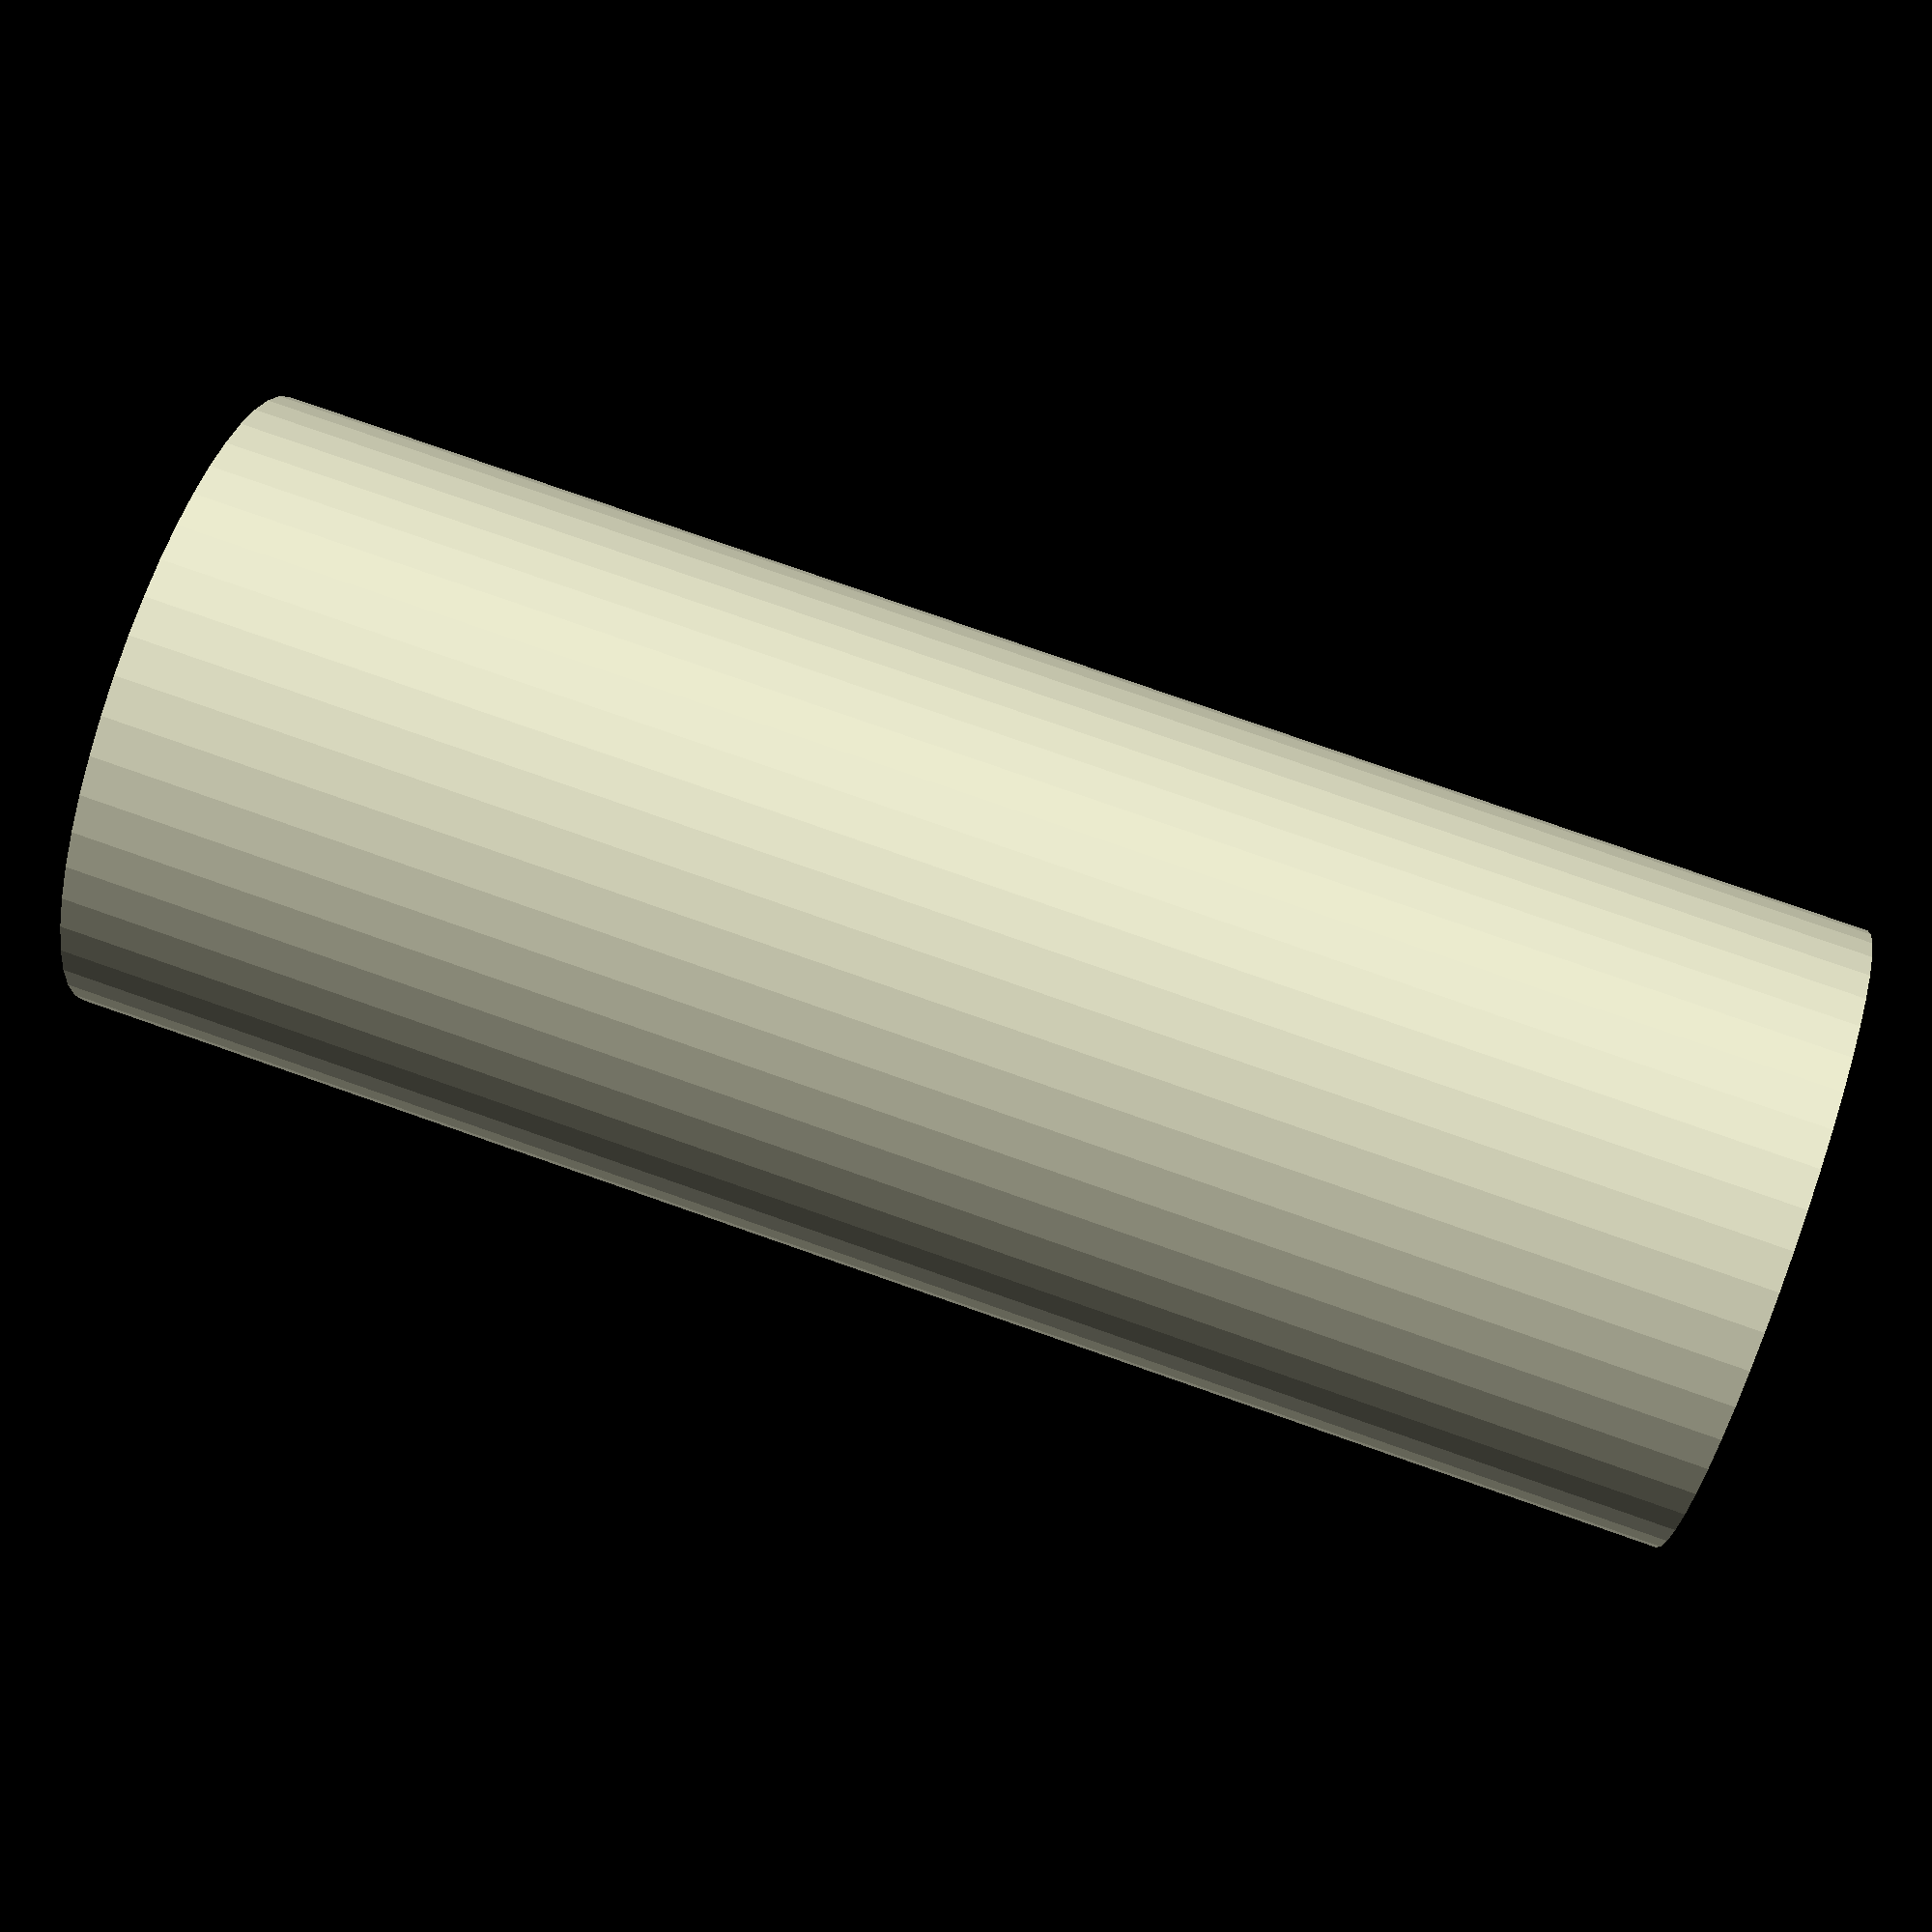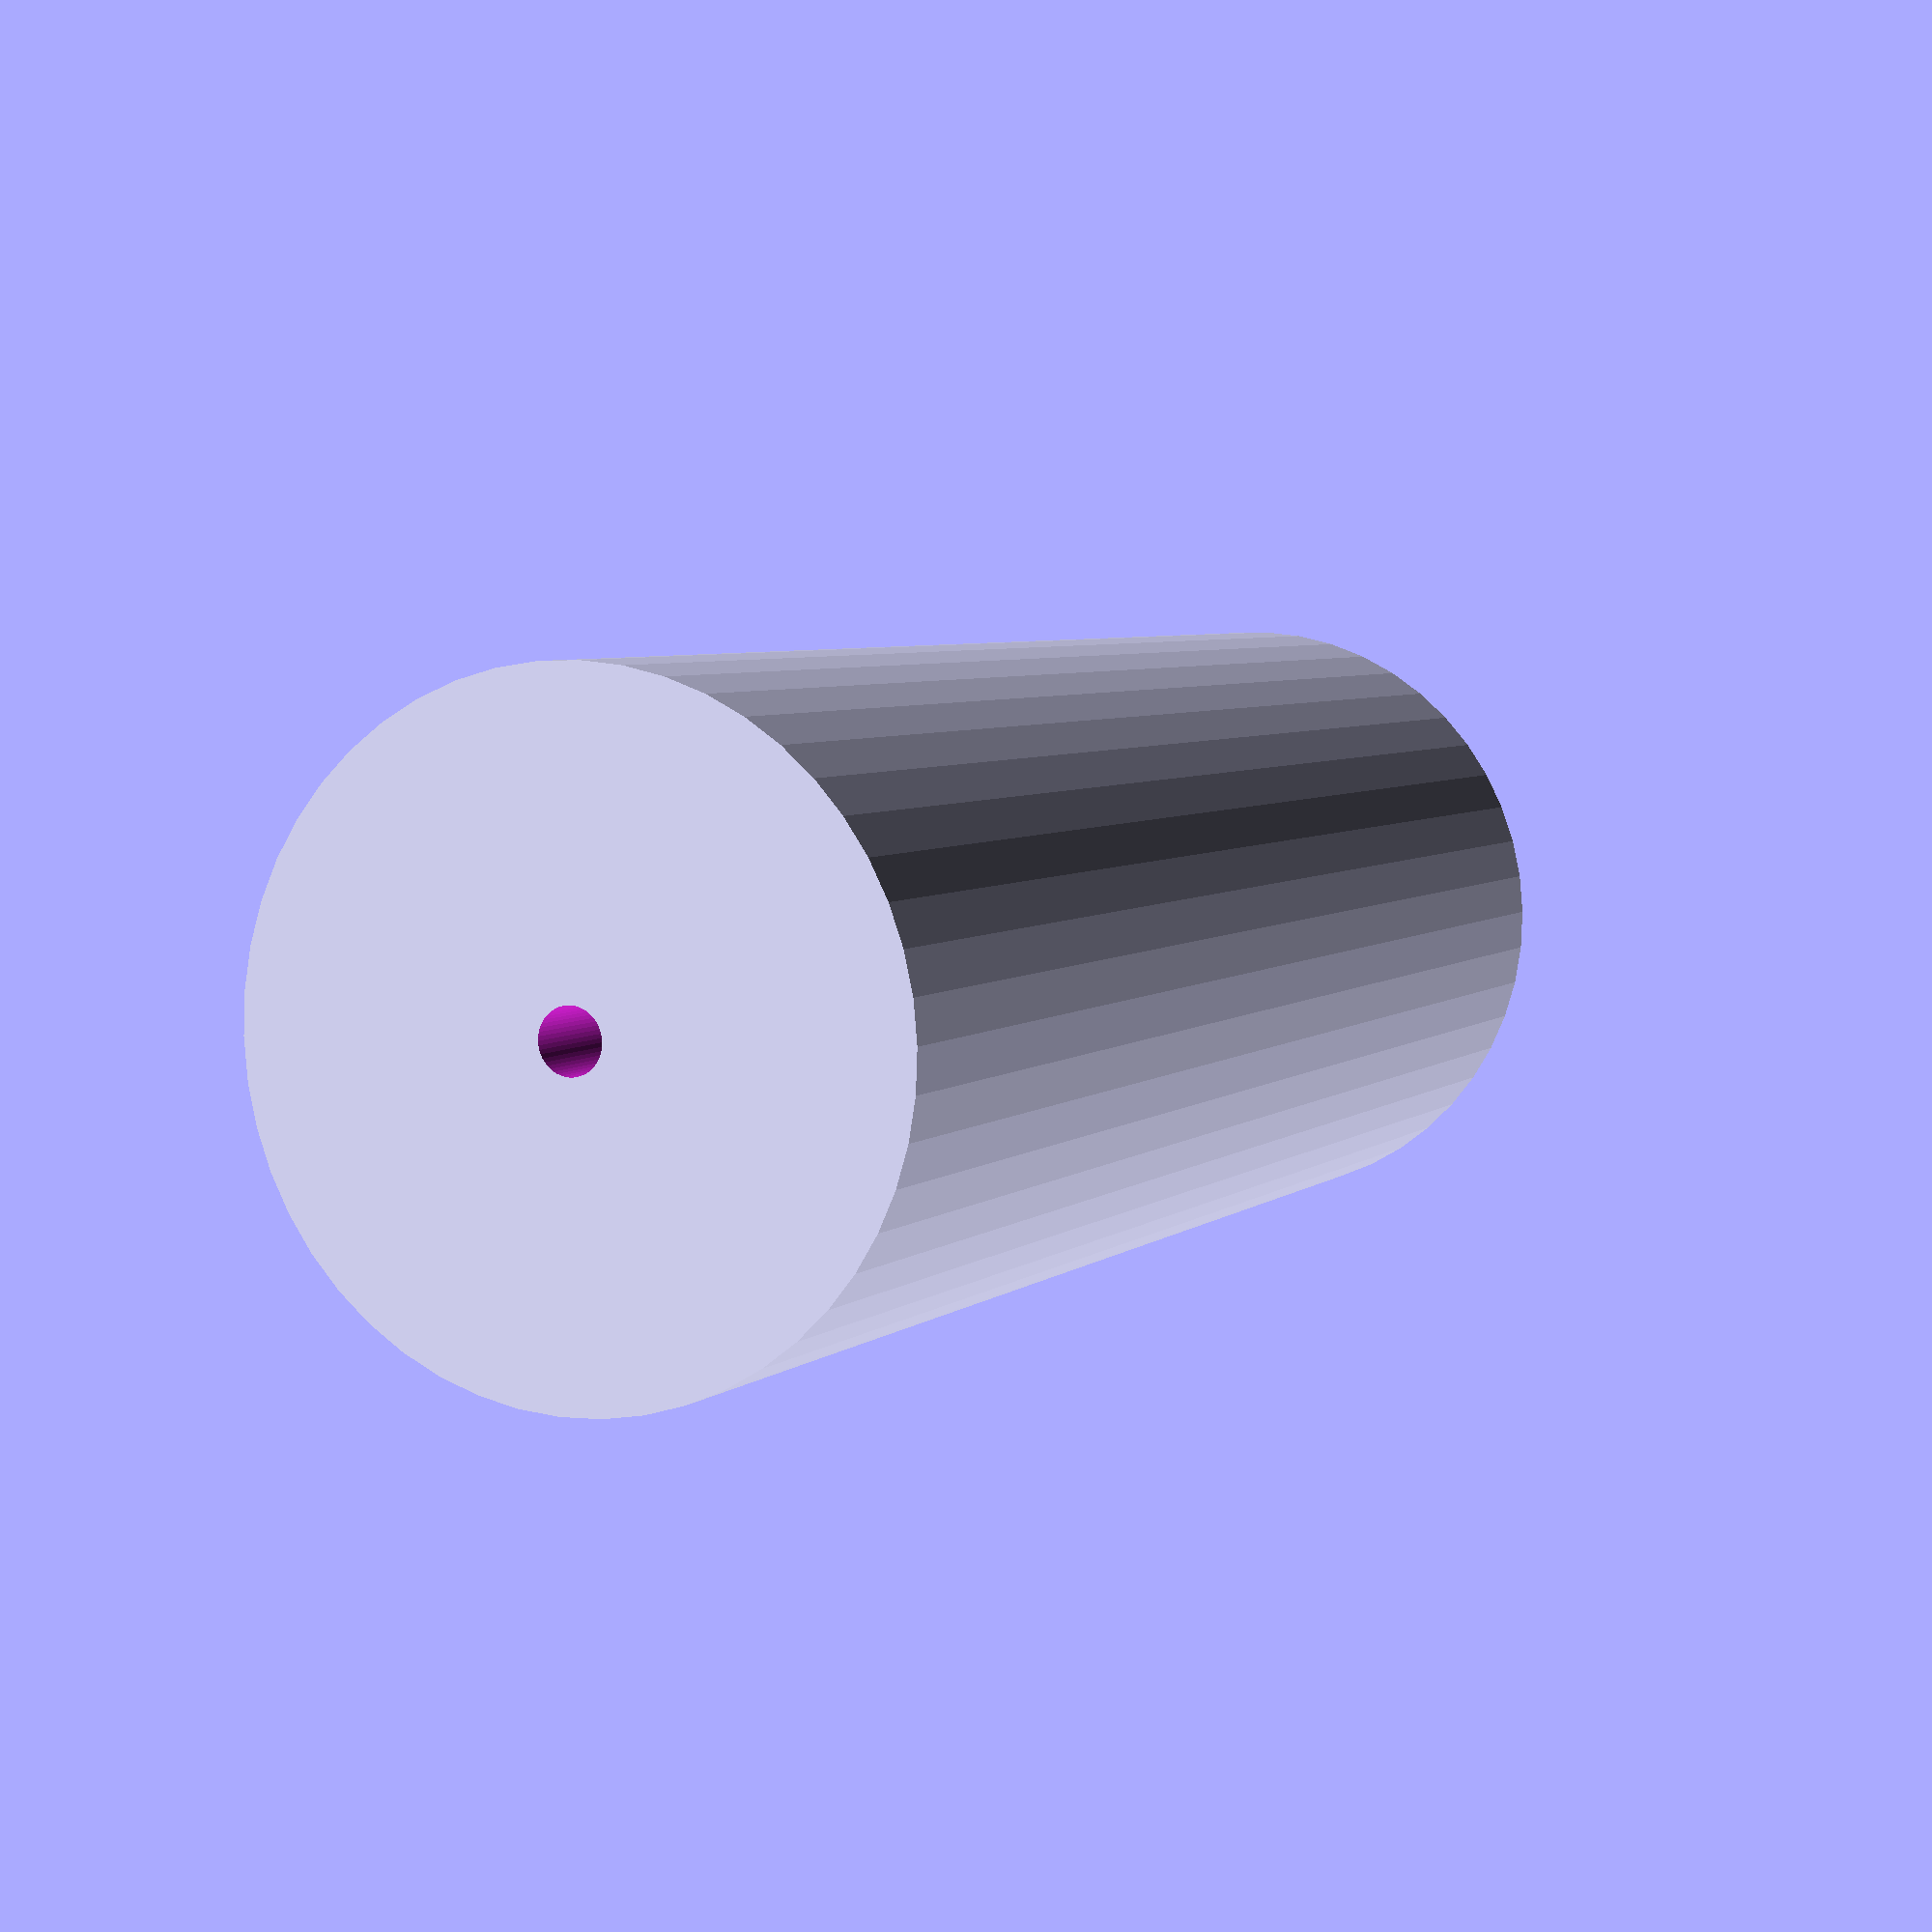
<openscad>
$fn = 50;


difference() {
	union() {
		translate(v = [0, 0, -42.0000000000]) {
			cylinder(h = 84, r = 16.2500000000);
		}
	}
	union() {
		translate(v = [0, 0, -100.0000000000]) {
			cylinder(h = 200, r = 1.5500000000);
		}
	}
}
</openscad>
<views>
elev=281.6 azim=238.0 roll=109.3 proj=p view=wireframe
elev=355.2 azim=246.3 roll=203.7 proj=p view=wireframe
</views>
